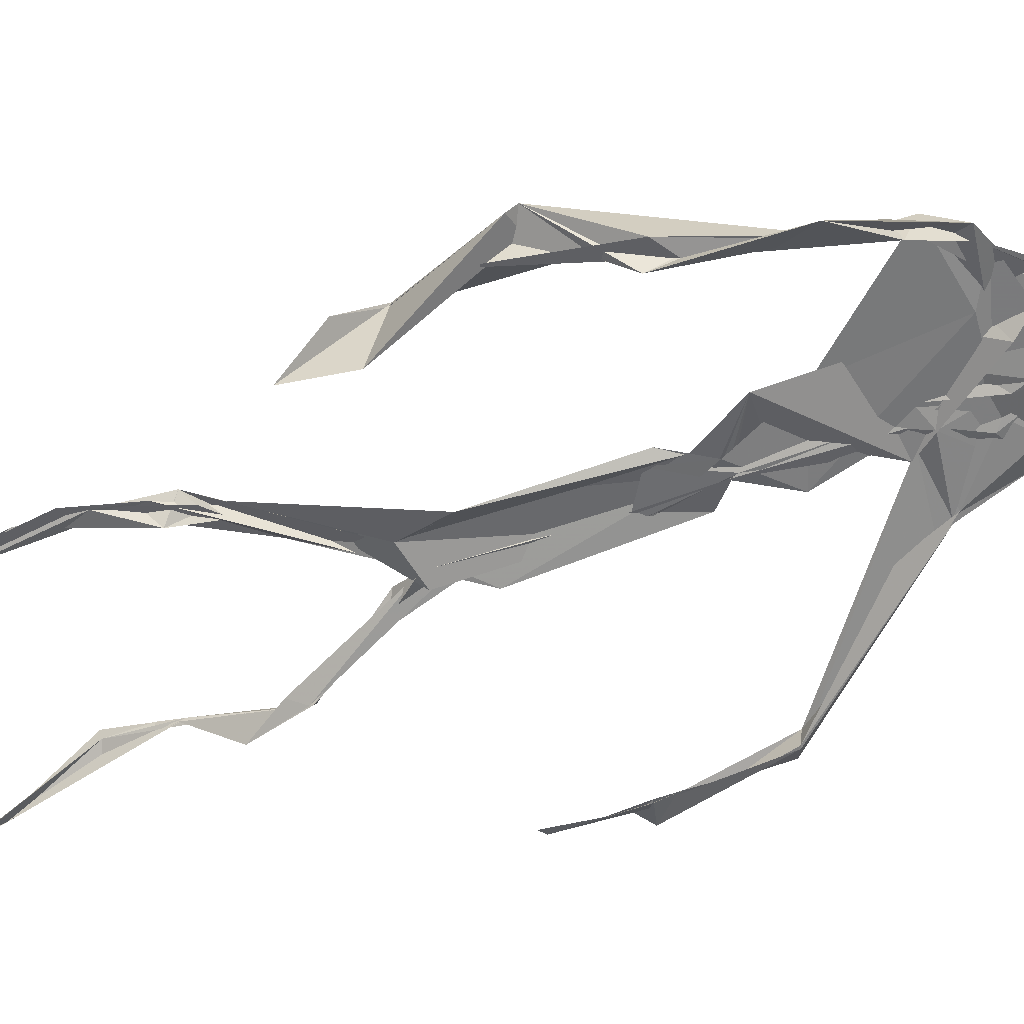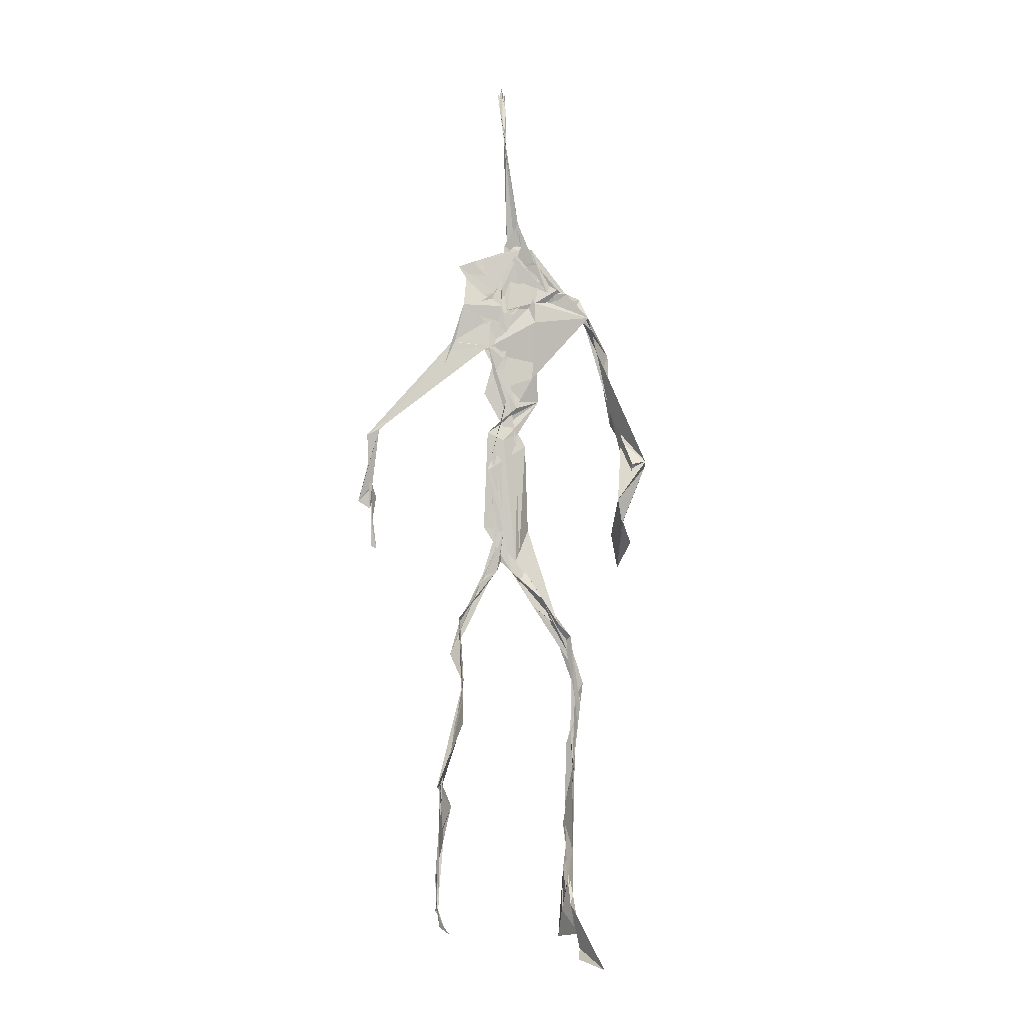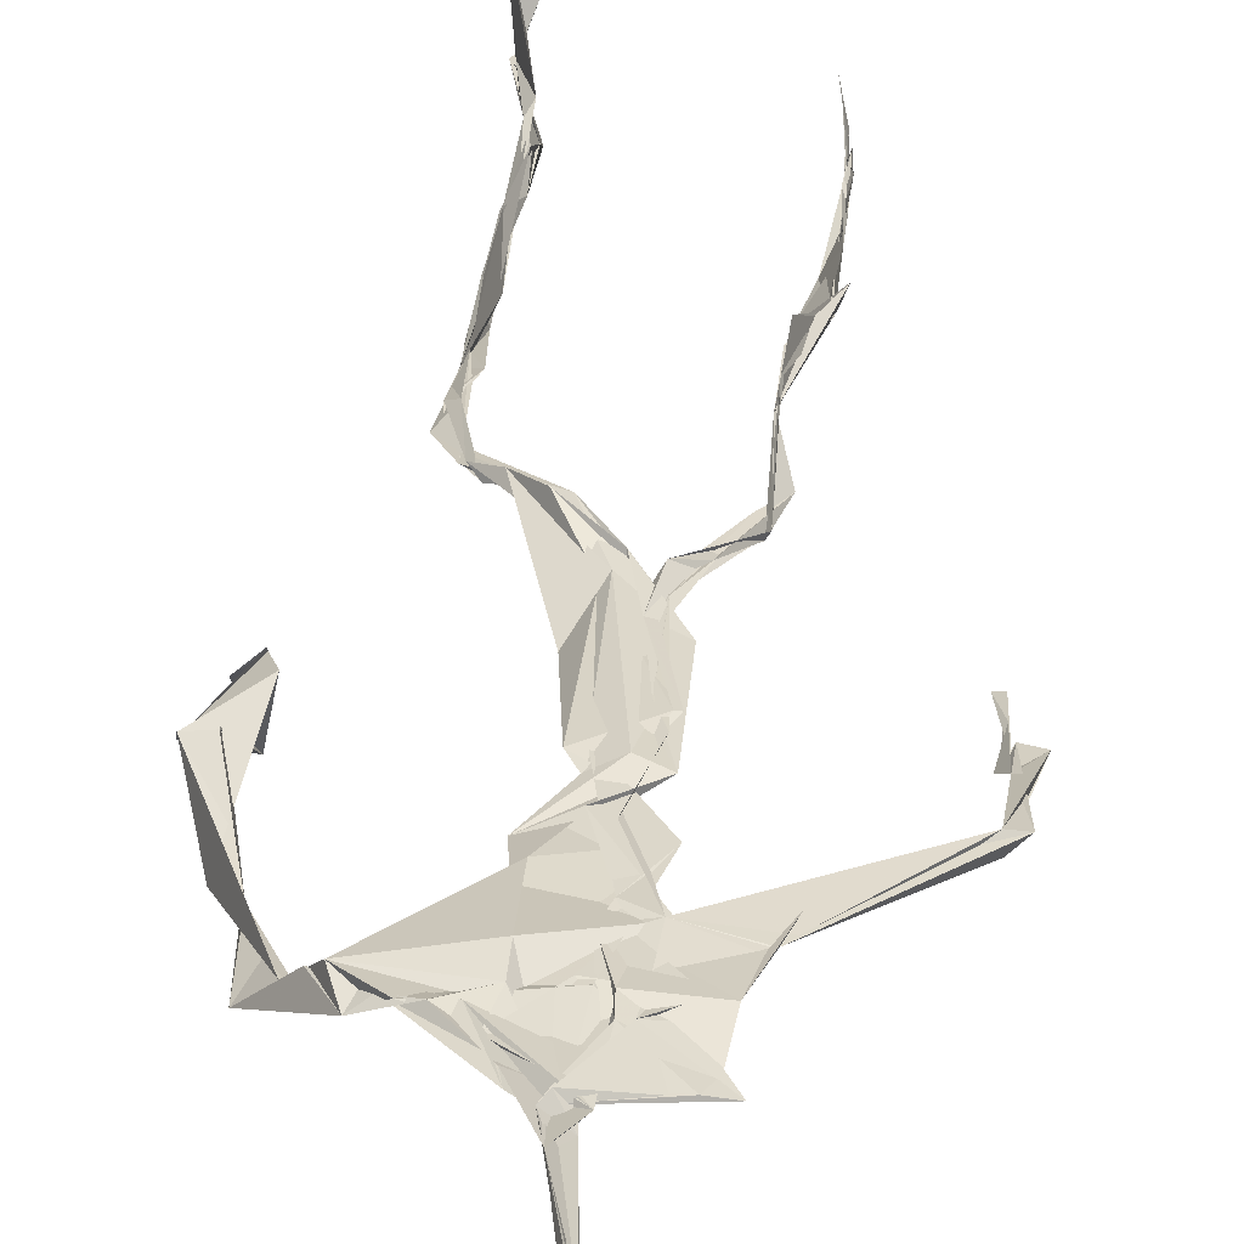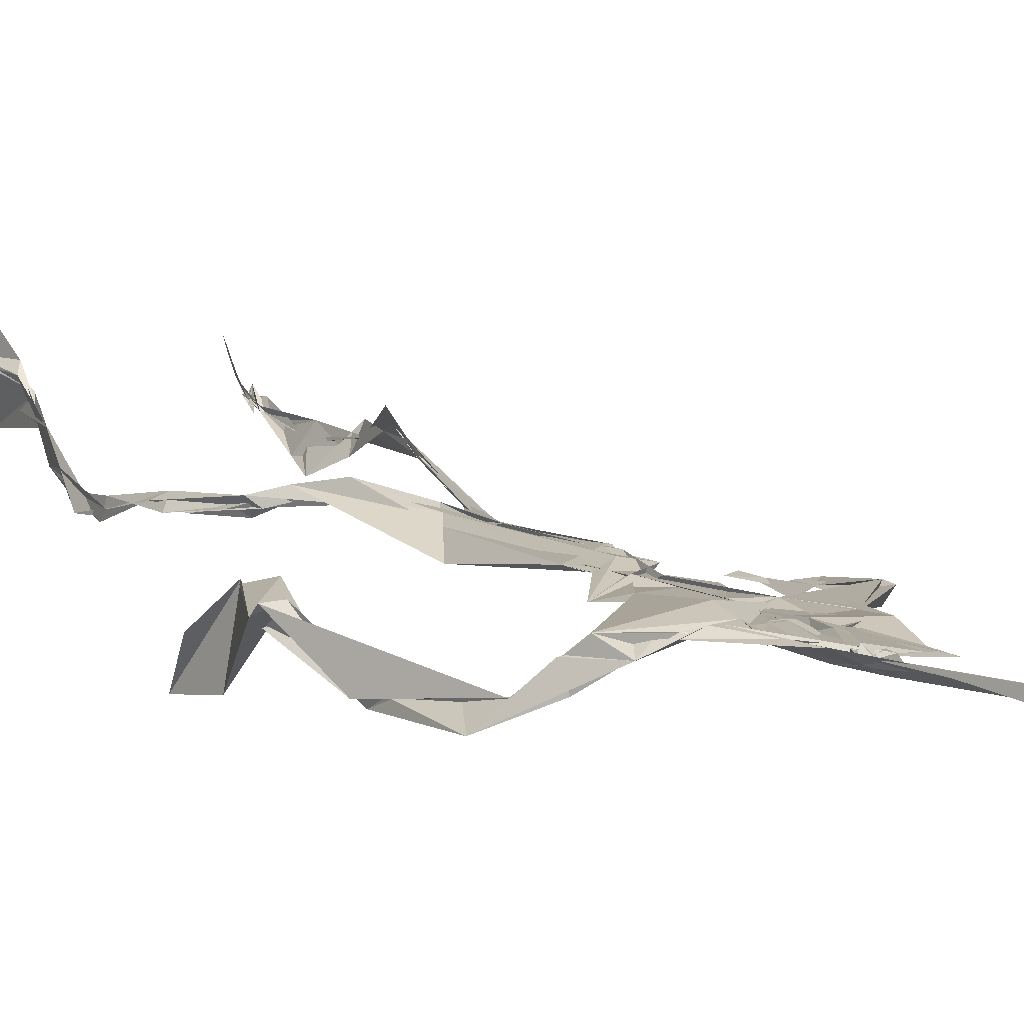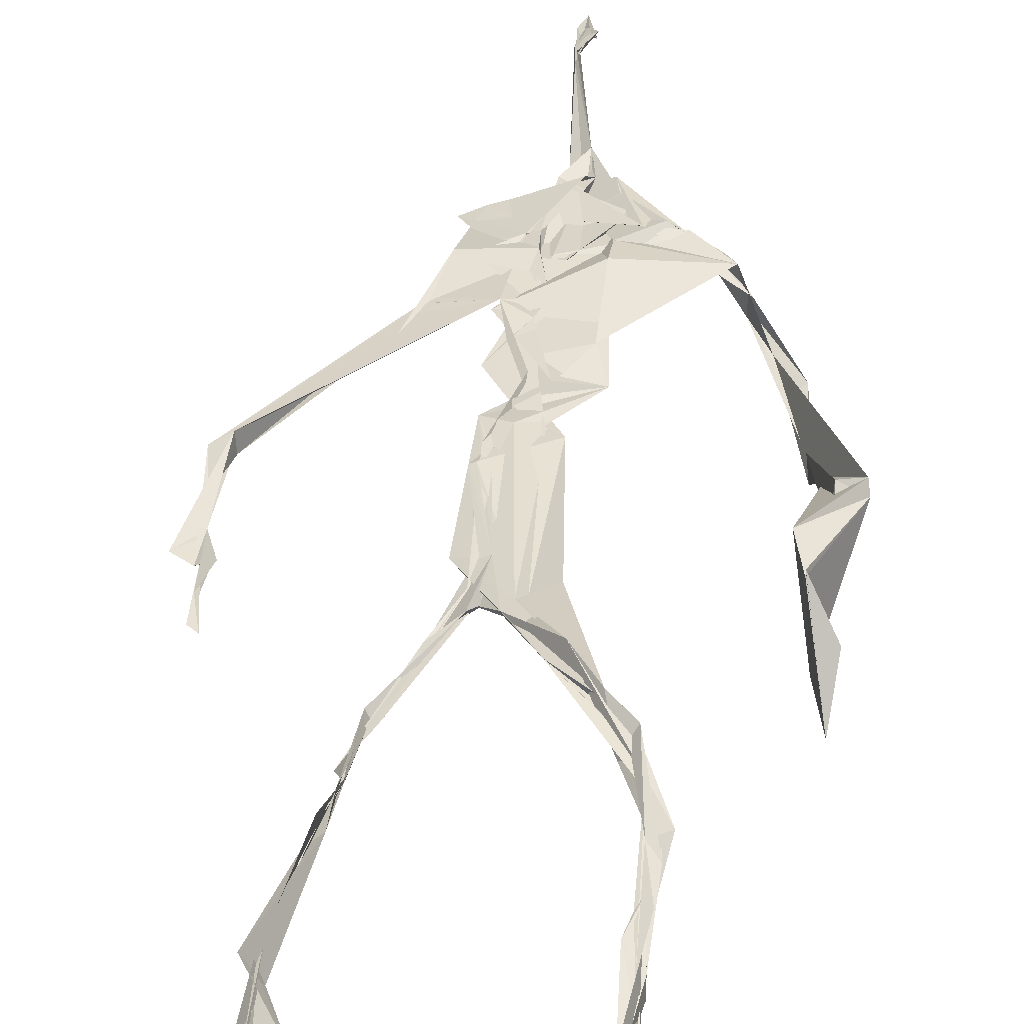
<metadata>
{"format":"obj","ext":"obj","renderer":"f3d","projection":"perspective","resolution":1024,"background":"white","views":[{"elev":-55.0,"azim":110.4,"up":"+Z"},{"elev":-5.5,"azim":-15.9,"up":"+Y"},{"elev":30.5,"azim":-177.1,"up":"+Z"},{"elev":10.5,"azim":150.2,"up":"+Z"},{"elev":37.0,"azim":5.7,"up":"+Z"}]}
</metadata>
<code>
v 0.4383 0.2334 0.4738
v 0.5501 0.3614 0.4773
v 0.4775 0.5256 0.4869
v 0.5073 0.732 0.4826
v 0.4547 0.6813 0.4849
v 0.3795 0.4512 0.452
v 0.5696 0.2285 0.4597
v 0.5707 0.3061 0.4777
v 0.5219 0.7244 0.4904
v 0.5194 0.398 0.4935
v 0.4911 0.4827 0.4859
v 0.4462 0.353 0.4706
v 0.4939 0.8406 0.4876
v 0.4927 0.699 0.4825
v 0.4757 0.4718 0.4807
v 0.5588 0.08704 0.5124
v 0.5929 0.6467 0.4638
v 0.4519 0.7192 0.4767
v 0.4346 0.246 0.4839
v 0.492 0.445 0.4847
v 0.5511 0.1563 0.485
v 0.6249 0.5087 0.4706
v 0.4367 0.2486 0.4848
v 0.494 0.8781 0.4798
v 0.4905 0.8728 0.4827
v 0.5587 0.09898 0.5076
v 0.5808 0.6681 0.4671
v 0.435 0.1861 0.4754
v 0.5539 0.133 0.5061
v 0.4539 0.3261 0.4884
v 0.5208 0.6128 0.4878
v 0.5021 0.5714 0.483
v 0.5578 0.3699 0.4888
v 0.495 0.5903 0.4878
v 0.4934 0.6312 0.4865
v 0.5076 0.7191 0.4806
v 0.5588 0.2709 0.4722
v 0.5072 0.5418 0.4861
v 0.3769 0.5608 0.4584
v 0.432 0.1358 0.4802
v 0.4492 0.2885 0.5056
v 0.5611 0.3595 0.4818
v 0.4983 0.742 0.4794
v 0.5688 0.2598 0.4664
v 0.4935 0.8362 0.4924
v 0.4589 0.709 0.4788
v 0.4815 0.5393 0.4877
v 0.5284 0.5916 0.4814
v 0.4338 0.1377 0.4829
v 0.4905 0.8798 0.4769
v 0.5341 0.6955 0.4926
v 0.5585 0.08633 0.512
v 0.5291 0.6813 0.4873
v 0.4928 0.5532 0.4885
v 0.5579 0.1949 0.4634
v 0.433 0.122 0.4818
v 0.5615 0.2117 0.4571
v 0.4325 0.1903 0.4838
v 0.4313 0.1262 0.4807
v 0.449 0.6502 0.4805
v 0.4317 0.1066 0.4926
v 0.493 0.4676 0.4871
v 0.4337 0.2363 0.4812
v 0.494 0.4454 0.4813
v 0.4853 0.6521 0.4839
v 0.4593 0.3748 0.4749
v 0.5622 0.08996 0.5107
v 0.4767 0.673 0.4833
v 0.4534 0.3862 0.4738
v 0.4907 0.89 0.4743
v 0.4856 0.4459 0.4794
v 0.4559 0.386 0.4697
v 0.431 0.1464 0.4766
v 0.5692 0.6923 0.4832
v 0.5205 0.4696 0.474
v 0.4845 0.6942 0.4866
v 0.4558 0.3841 0.4702
v 0.3776 0.562 0.4698
v 0.3732 0.496 0.4535
v 0.5561 0.08318 0.5207
v 0.544 0.6983 0.4941
v 0.4297 0.1199 0.4827
v 0.3776 0.4993 0.4503
v 0.5224 0.6847 0.4916
v 0.5515 0.1367 0.5032
v 0.5653 0.253 0.4709
v 0.4779 0.5605 0.4859
v 0.4926 0.5729 0.4826
v 0.4496 0.2127 0.4627
v 0.436 0.1931 0.4744
v 0.4892 0.6458 0.4853
v 0.4989 0.8863 0.4692
v 0.5063 0.7291 0.4876
v 0.3785 0.5611 0.4586
v 0.5539 0.6952 0.4919
v 0.4867 0.4308 0.4875
v 0.5052 0.584 0.4883
v 0.4689 0.6899 0.4829
v 0.4363 0.1021 0.5134
v 0.4971 0.8731 0.4808
v 0.4877 0.5188 0.4873
v 0.4364 0.6206 0.4791
v 0.5622 0.2843 0.4736
v 0.4988 0.6471 0.4864
v 0.4317 0.1131 0.4877
v 0.4318 0.119 0.4851
v 0.4975 0.6781 0.487
v 0.5059 0.7348 0.4908
v 0.4914 0.881 0.4761
v 0.4937 0.897 0.4754
v 0.4828 0.5269 0.4867
v 0.4638 0.6794 0.4849
v 0.6085 0.6444 0.4516
v 0.5492 0.09265 0.4756
v 0.4941 0.576 0.4824
v 0.4937 0.5645 0.4848
v 0.5681 0.3381 0.4772
v 0.5579 0.09889 0.5103
v 0.5599 0.1779 0.4891
v 0.4939 0.7395 0.4868
v 0.3673 0.5568 0.4656
v 0.5832 0.6634 0.4807
v 0.4348 0.1765 0.4705
v 0.4293 0.2317 0.4901
v 0.499 0.8929 0.4696
v 0.4934 0.8275 0.4918
v 0.4544 0.33 0.4886
v 0.501 0.7406 0.4804
v 0.4853 0.4491 0.4843
v 0.5497 0.07964 0.5345
v 0.5002 0.4289 0.4902
v 0.4939 0.8858 0.4755
v 0.5521 0.3753 0.4835
v 0.5282 0.709 0.4903
v 0.5595 0.6889 0.4894
v 0.452 0.2915 0.495
v 0.5649 0.2037 0.4753
v 0.5216 0.6657 0.4948
v 0.6178 0.4717 0.4329
v 0.3608 0.4951 0.4575
v 0.5008 0.7088 0.4845
v 0.6227 0.5359 0.4822
v 0.5272 0.4042 0.499
v 0.5487 0.1184 0.4886
v 0.6371 0.5337 0.4764
v 0.4341 0.1365 0.4803
v 0.4312 0.1497 0.4791
v 0.5495 0.1265 0.5118
v 0.6293 0.4622 0.4568
v 0.565 0.07323 0.5621
v 0.4345 0.1041 0.5039
v 0.6359 0.5385 0.4825
v 0.6095 0.5914 0.4544
v 0.6138 0.4801 0.4794
v 0.5103 0.7392 0.4876
v 0.4751 0.5973 0.4844
v 0.3739 0.511 0.4579
v 0.4918 0.6837 0.4836
v 0.4782 0.6421 0.4872
v 0.4951 0.8865 0.4751
v 0.3791 0.5 0.4508
v 0.4413 0.1823 0.4669
v 0.4292 0.1343 0.4869
v 0.5758 0.6738 0.4903
v 0.4506 0.2975 0.4984
v 0.3743 0.4538 0.4542
v 0.4904 0.6954 0.4871
v 0.4302 0.1211 0.491
v 0.4526 0.3158 0.4948
v 0.4807 0.5264 0.4878
v 0.465 0.7229 0.4811
v 0.569 0.2534 0.4598
v 0.5639 0.3131 0.4824
v 0.5588 0.1749 0.4898
v 0.4918 0.842 0.4909
v 0.4748 0.639 0.484
v 0.5434 0.3828 0.4939
v 0.5505 0.1444 0.4999
v 0.5074 0.5602 0.485
v 0.3741 0.4737 0.4546
v 0.6076 0.501 0.4833
v 0.6255 0.4399 0.4279
v 0.3719 0.4887 0.456
v 0.4319 0.126 0.4776
v 0.5595 0.09193 0.5113
v 0.5195 0.7362 0.4905
v 0.5739 0.3266 0.476
v 0.6138 0.4786 0.4769
v 0.5505 0.1355 0.4948
v 0.4818 0.6775 0.485
v 0.5602 0.181 0.4721
v 0.6118 0.5774 0.4481
v 0.5045 0.4396 0.488
v 0.6221 0.5835 0.4545
v 0.5141 0.5481 0.4865
v 0.432 0.1187 0.4848
v 0.4939 0.8796 0.4786
v 0.5147 0.6913 0.4822
v 0.4719 0.4192 0.4809
v 0.4991 0.8882 0.4691
v 0.5088 0.4401 0.4838
v 0.4329 0.1152 0.4856
v 0.4989 0.8861 0.4712
v 0.4445 0.6459 0.48
v 0.5031 0.6739 0.4873
v 0.5676 0.2478 0.4614
v 0.5065 0.761 0.489
v 0.491 0.6809 0.4881
v 0.4982 0.7308 0.4874
f 23 165 30
f 135 74 122
f 174 29 55
f 6 166 180
f 97 87 48
f 108 43 155
f 32 116 195
f 151 61 184
f 128 51 120
f 27 95 122
f 119 144 21
f 133 187 173
f 49 196 73
f 156 53 31
f 101 88 47
f 48 176 97
f 31 48 116
f 112 205 14
f 1 19 58
f 97 91 88
f 153 22 194
f 59 61 40
f 64 129 199
f 69 169 136
f 128 120 207
f 17 194 152
f 17 113 74
f 190 159 68
f 90 23 28
f 180 166 83
f 81 84 74
f 80 148 150
f 179 75 195
f 160 109 203
f 11 129 47
f 127 136 124
f 107 95 53
f 99 151 105
f 191 172 55
f 25 207 45
f 149 182 154
f 35 115 159
f 94 78 60
f 118 52 26
f 68 159 91
f 22 142 139
f 14 205 134
f 38 32 3
f 53 156 107
f 100 160 70
f 208 46 167
f 201 170 195
f 110 126 25
f 173 8 33
f 39 121 183
f 85 67 178
f 39 183 140
f 3 170 62
f 39 204 121
f 131 10 15
f 117 8 103
f 142 22 153
f 181 188 145
f 169 165 19
f 140 161 157
f 155 13 45
f 99 105 61
f 195 116 179
f 57 178 119
f 177 193 33
f 83 79 161
f 160 203 70
f 97 88 87
f 118 67 16
f 171 93 167
f 12 77 30
f 178 67 144
f 62 71 131
f 62 20 3
f 166 79 83
f 208 104 65
f 39 94 204
f 207 120 4
f 21 7 119
f 171 46 18
f 47 88 34
f 94 140 78
f 44 57 37
f 147 90 40
f 121 159 78
f 93 4 120
f 134 84 36
f 43 175 13
f 119 7 57
f 11 66 129
f 55 29 148
f 189 21 114
f 12 30 72
f 125 50 132
f 20 66 11
f 54 48 87
f 89 124 1
f 155 45 4
f 195 75 201
f 109 92 197
f 137 85 57
f 105 151 196
f 120 158 167
f 155 43 13
f 44 8 173
f 145 152 181
f 205 176 198
f 26 114 118
f 154 182 139
f 66 77 12
f 187 10 42
f 203 197 70
f 26 185 29
f 96 69 77
f 186 128 9
f 70 200 24
f 1 124 136
f 175 100 70
f 152 192 17
f 80 16 85
f 200 50 24
f 56 184 61
f 161 79 180
f 89 1 162
f 37 57 7
f 81 135 9
f 131 42 10
f 47 129 101
f 80 85 148
f 46 5 98
f 49 73 58
f 8 37 103
f 46 98 18
f 201 177 143
f 202 59 163
f 163 59 40
f 69 96 72
f 78 140 157
f 17 74 164
f 162 146 123
f 185 150 148
f 181 152 194
f 197 200 70
f 169 72 165
f 158 107 104
f 111 3 11
f 187 42 86
f 68 76 190
f 53 164 31
f 69 136 127
f 152 145 142
f 23 63 28
f 163 40 28
f 29 174 189
f 116 32 31
f 190 98 60
f 98 76 18
f 24 125 13
f 25 92 110
f 58 162 1
f 49 58 147
f 66 20 77
f 197 203 109
f 166 6 79
f 142 145 139
f 43 36 126
f 132 50 92
f 74 113 122
f 204 65 159
f 83 183 157
f 175 43 126
f 4 45 207
f 65 204 5
f 141 158 120
f 10 187 133
f 159 88 91
f 174 21 189
f 108 18 76
f 209 76 14
f 94 102 204
f 106 82 202
f 193 10 33
f 105 147 40
f 194 22 181
f 200 197 50
f 3 32 170
f 196 147 105
f 62 15 87
f 147 58 90
f 83 157 180
f 68 91 112
f 160 100 126
f 180 79 6
f 89 162 123
f 137 57 44
f 101 62 87
f 75 179 193
f 155 93 171
f 36 84 81
f 134 209 14
f 199 12 72
f 41 63 23
f 109 160 110
f 82 146 168
f 192 142 153
f 114 144 118
f 46 171 167
f 16 150 52
f 61 151 99
f 38 111 115
f 135 81 74
f 121 204 159
f 73 146 162
f 55 172 86
f 136 169 19
f 73 162 58
f 45 132 25
f 164 27 17
f 112 91 205
f 35 104 156
f 77 62 96
f 170 32 195
f 176 205 91
f 201 71 170
f 117 2 8
f 51 128 186
f 13 175 24
f 16 67 85
f 143 131 71
f 28 40 90
f 29 189 26
f 32 38 156
f 59 56 61
f 138 31 164
f 159 190 60
f 133 173 33
f 167 158 208
f 186 9 135
f 62 101 64
f 152 142 192
f 164 74 84
f 103 86 42
f 121 78 157
f 132 92 25
f 23 30 41
f 13 125 45
f 4 93 155
f 188 181 139
f 169 69 72
f 202 163 106
f 62 170 71
f 89 28 63
f 202 56 59
f 107 141 95
f 189 114 26
f 137 44 191
f 7 21 174
f 46 208 5
f 104 107 156
f 139 182 188
f 64 101 129
f 207 36 9
f 154 145 188
f 43 209 36
f 146 82 106
f 157 183 121
f 123 28 89
f 172 44 173
f 151 184 196
f 63 124 89
f 24 175 70
f 106 163 123
f 54 193 179
f 122 113 27
f 165 72 30
f 138 176 48
f 168 146 73
f 95 51 122
f 35 159 65
f 138 84 198
f 136 19 1
f 84 138 164
f 64 96 62
f 22 139 181
f 172 173 86
f 77 69 127
f 35 156 38
f 55 148 191
f 177 75 193
f 15 10 193
f 65 104 35
f 185 26 52
f 106 123 146
f 93 120 167
f 12 199 129
f 165 23 19
f 88 101 87
f 190 76 98
f 209 108 76
f 117 42 143
f 102 94 60
f 183 161 140
f 48 54 179
f 207 9 128
f 154 139 145
f 90 58 19
f 171 18 155
f 31 138 48
f 105 40 61
f 133 33 10
f 209 134 36
f 164 95 27
f 30 77 127
f 179 116 48
f 193 54 15
f 29 185 148
f 68 112 76
f 100 175 126
f 115 111 47
f 149 154 188
f 47 111 11
f 197 92 50
f 9 36 81
f 192 113 17
f 184 56 168
f 37 8 44
f 156 31 32
f 16 52 118
f 130 52 150
f 201 75 177
f 97 176 91
f 3 111 38
f 120 51 141
f 55 206 174
f 17 27 194
f 2 33 8
f 108 155 18
f 83 161 183
f 143 71 201
f 39 140 94
f 53 95 164
f 30 127 41
f 172 191 44
f 66 12 129
f 168 73 196
f 37 7 103
f 207 25 126
f 113 153 27
f 177 33 2
f 62 131 15
f 174 206 7
f 113 192 153
f 95 141 51
f 122 51 135
f 143 177 2
f 20 62 77
f 20 11 3
f 34 88 159
f 117 103 42
f 34 159 115
f 28 123 163
f 206 86 103
f 102 5 204
f 60 78 159
f 207 126 36
f 206 103 7
f 150 185 130
f 15 54 87
f 148 85 191
f 173 187 86
f 52 130 185
f 119 178 144
f 49 147 196
f 178 57 85
f 144 114 21
f 158 141 107
f 124 63 127
f 196 184 168
f 35 38 115
f 202 82 56
f 2 117 143
f 138 198 176
f 110 160 126
f 132 45 125
f 209 43 108
f 131 143 42
f 208 158 104
f 188 182 149
f 80 150 16
f 186 135 51
f 199 96 64
f 5 60 98
f 41 127 63
f 72 96 199
f 125 24 50
f 90 19 23
f 67 118 144
f 112 14 76
f 109 110 92
f 168 56 82
f 84 134 198
f 206 55 86
f 205 198 134
f 102 60 5
f 137 191 85
f 194 27 153
f 161 180 157
f 47 34 115
f 65 5 208

</code>
